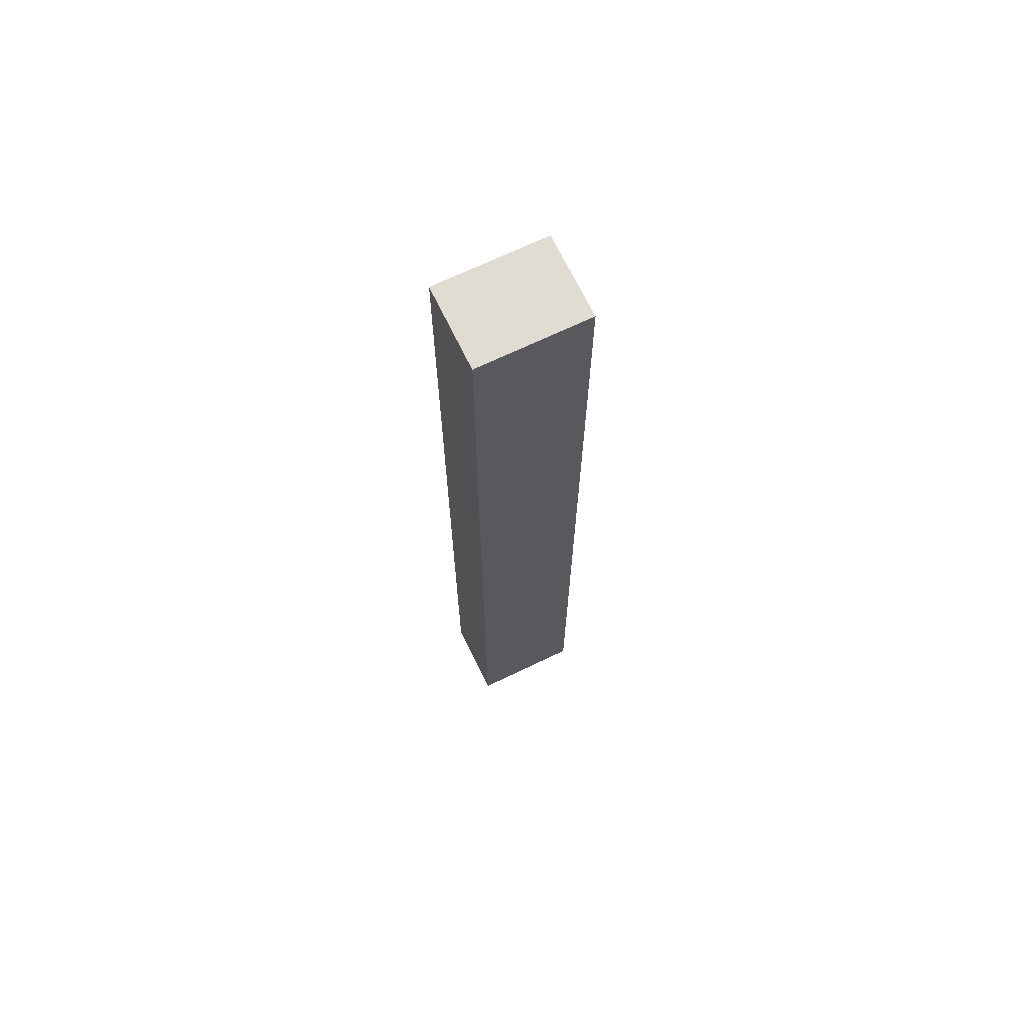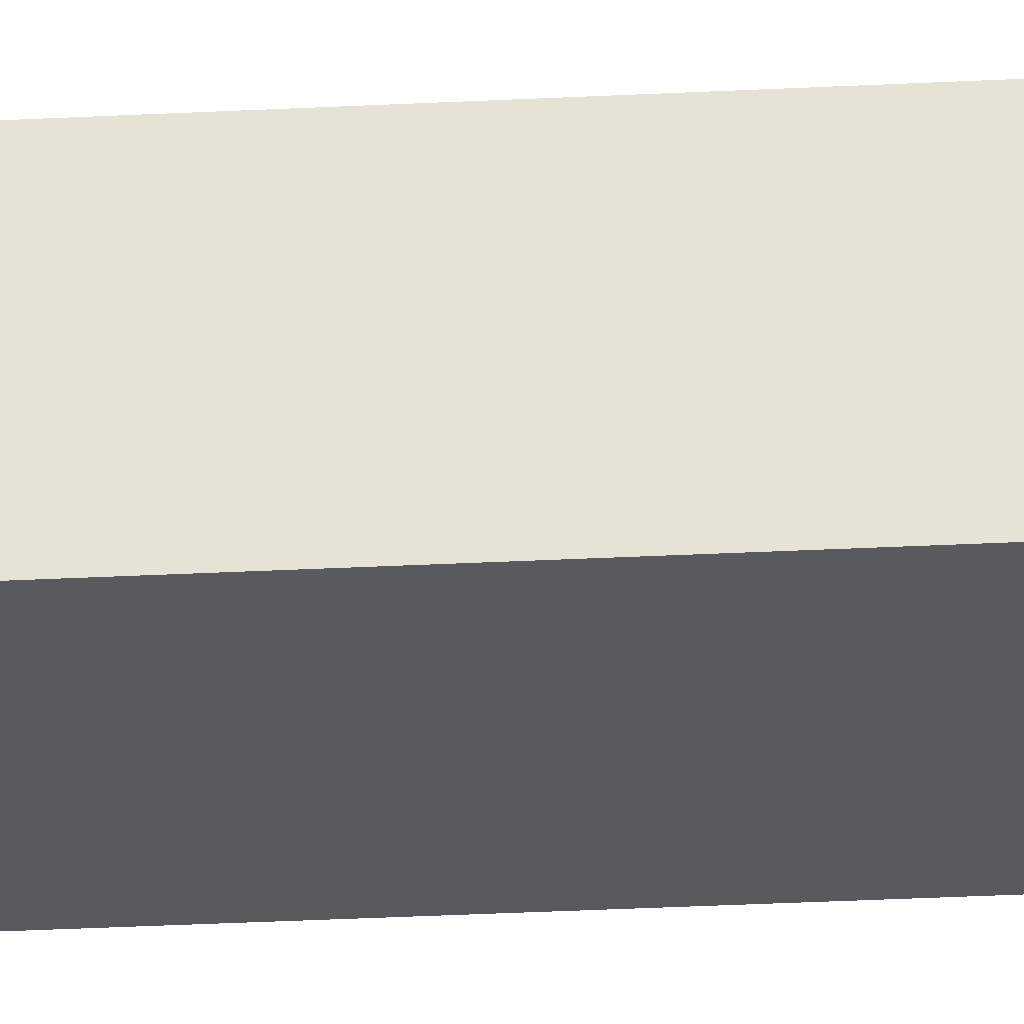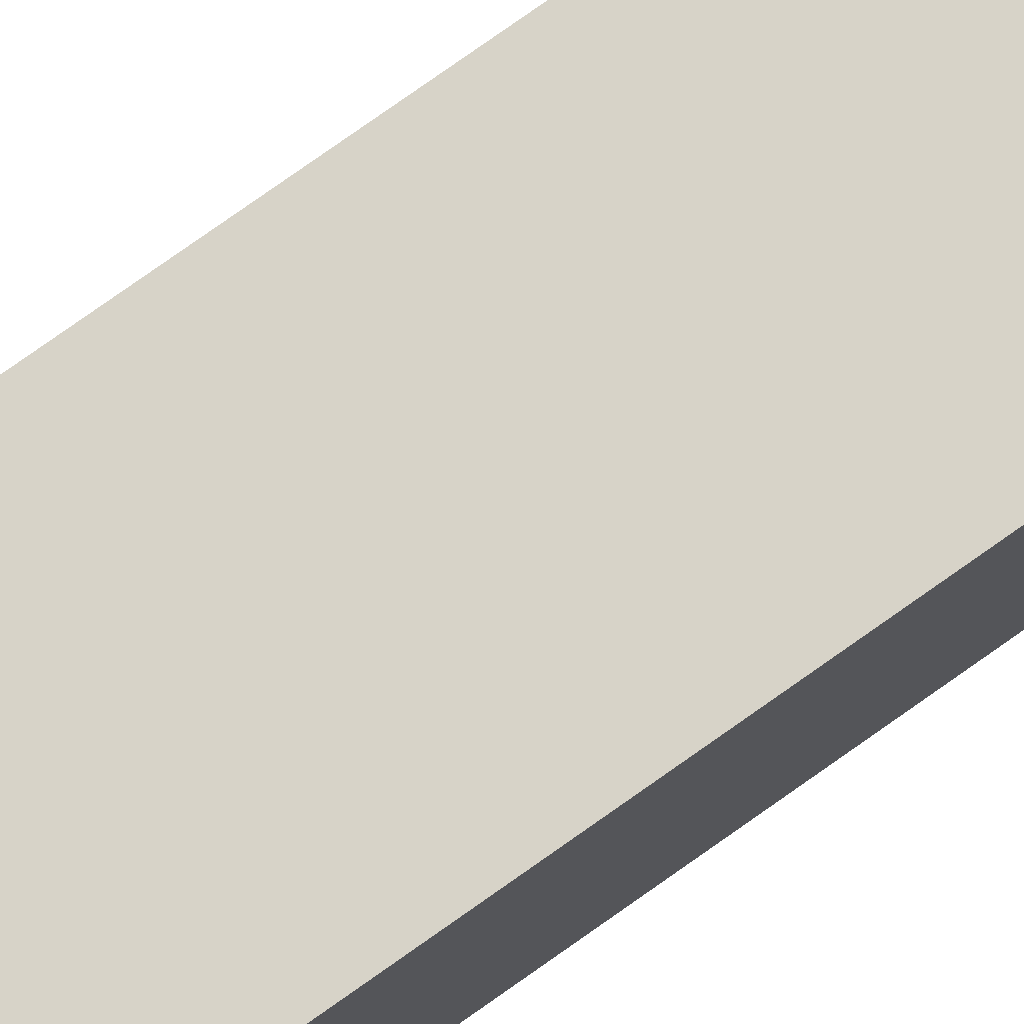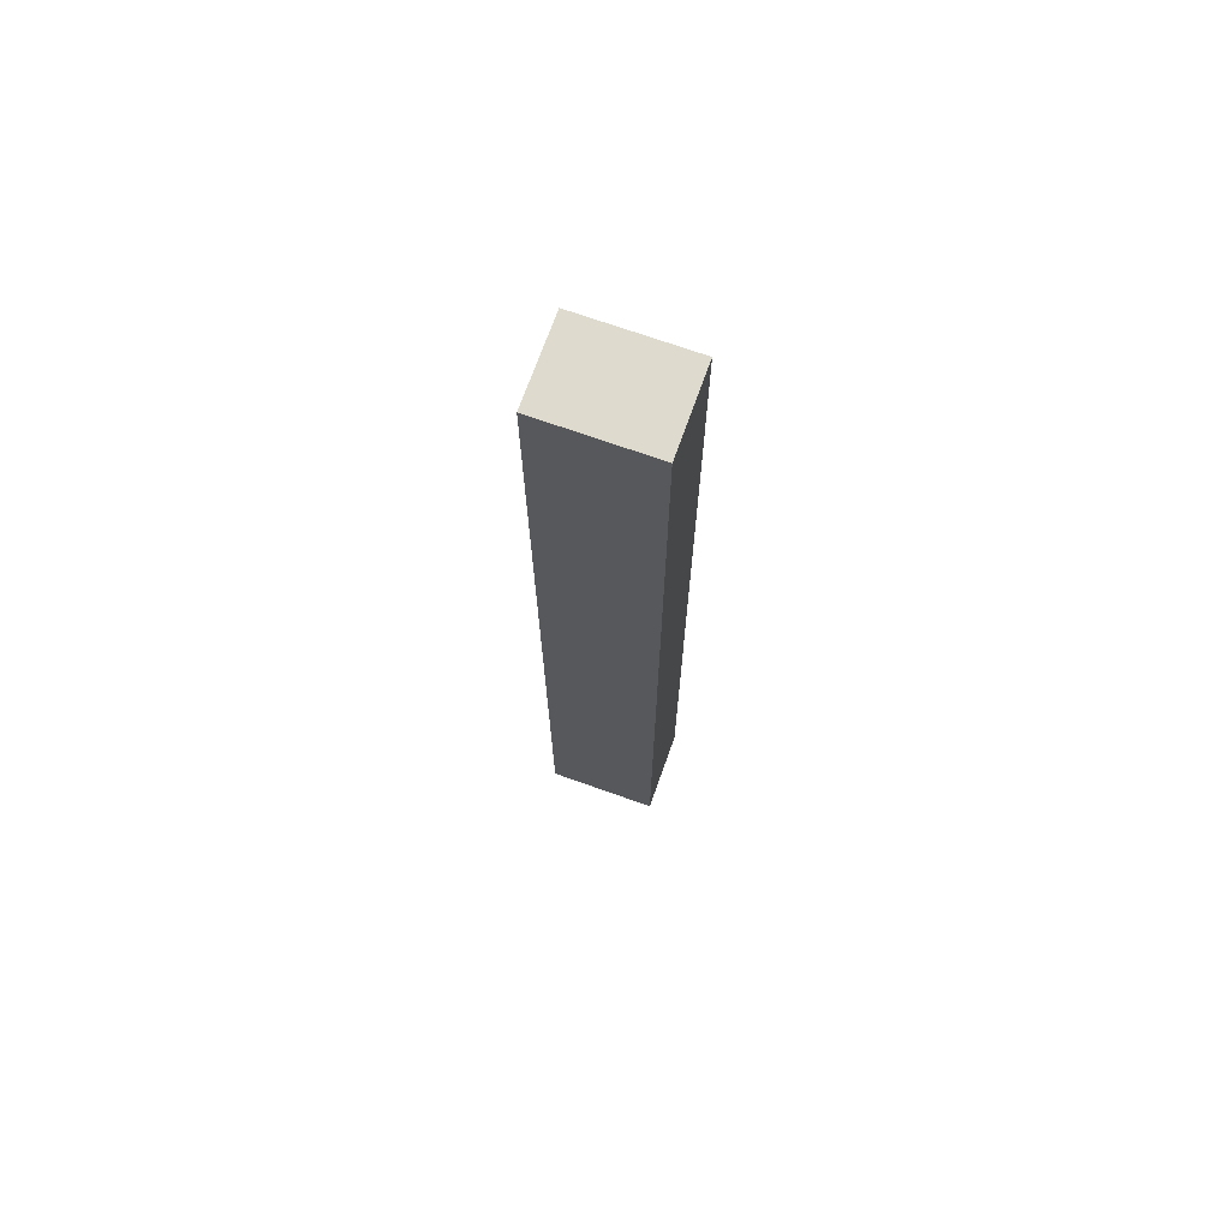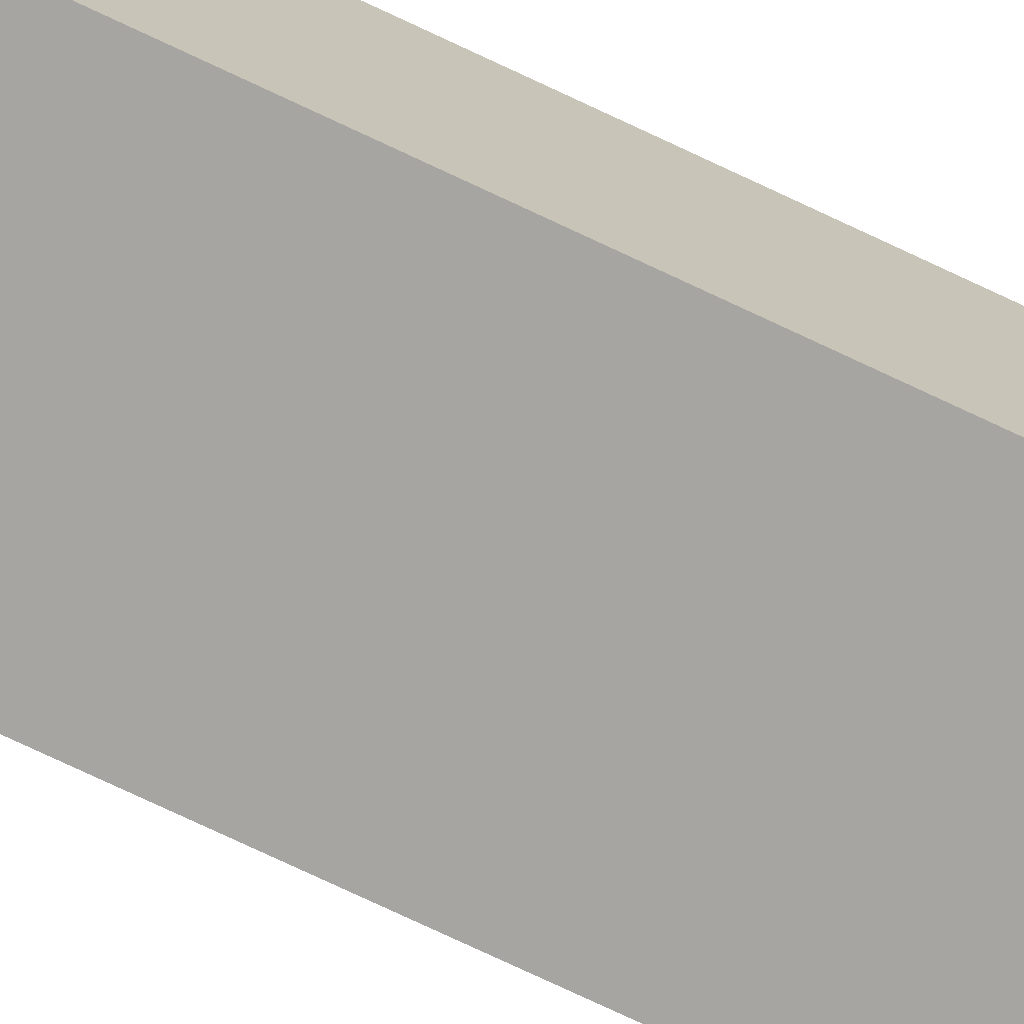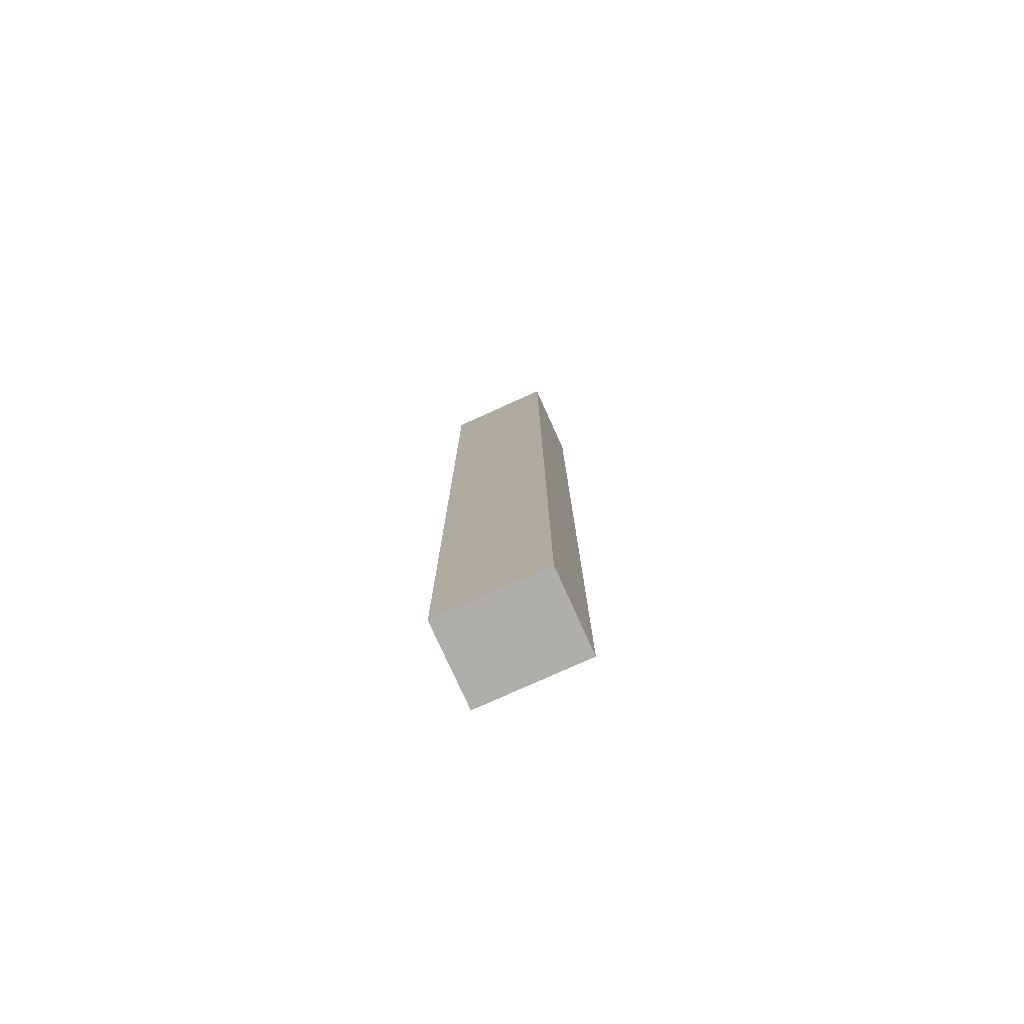
<metadata>
{"format":"obj","ext":"obj","renderer":"f3d","projection":"perspective","resolution":1024,"background":"white","views":[{"elev":69.1,"azim":-25.7,"up":"+Y"},{"elev":-30.6,"azim":-85.7,"up":"+Z"},{"elev":76.5,"azim":54.6,"up":"+Z"},{"elev":71.1,"azim":-160.4,"up":"+Y"},{"elev":-73.8,"azim":-115.4,"up":"+Z"},{"elev":-77.8,"azim":24.3,"up":"+Y"}]}
</metadata>
<code>
v  1.399 9.762 8.972
v  1.399 9.762 8.401
v  1.399 3.147 8.401
v  1.399 3.147 8.972
v  2.16 9.762 8.972
v  2.16 9.762 8.401
v  2.16 3.147 8.972
v  2.16 3.147 8.401
o Poste05
g Poste05
f 1 2 3
f 3 4 1
f 5 6 2
f 2 1 5
f 7 8 6
f 6 5 7
f 4 3 8
f 8 7 4
f 8 3 2
f 2 6 8
f 4 7 5
f 5 1 4

</code>
